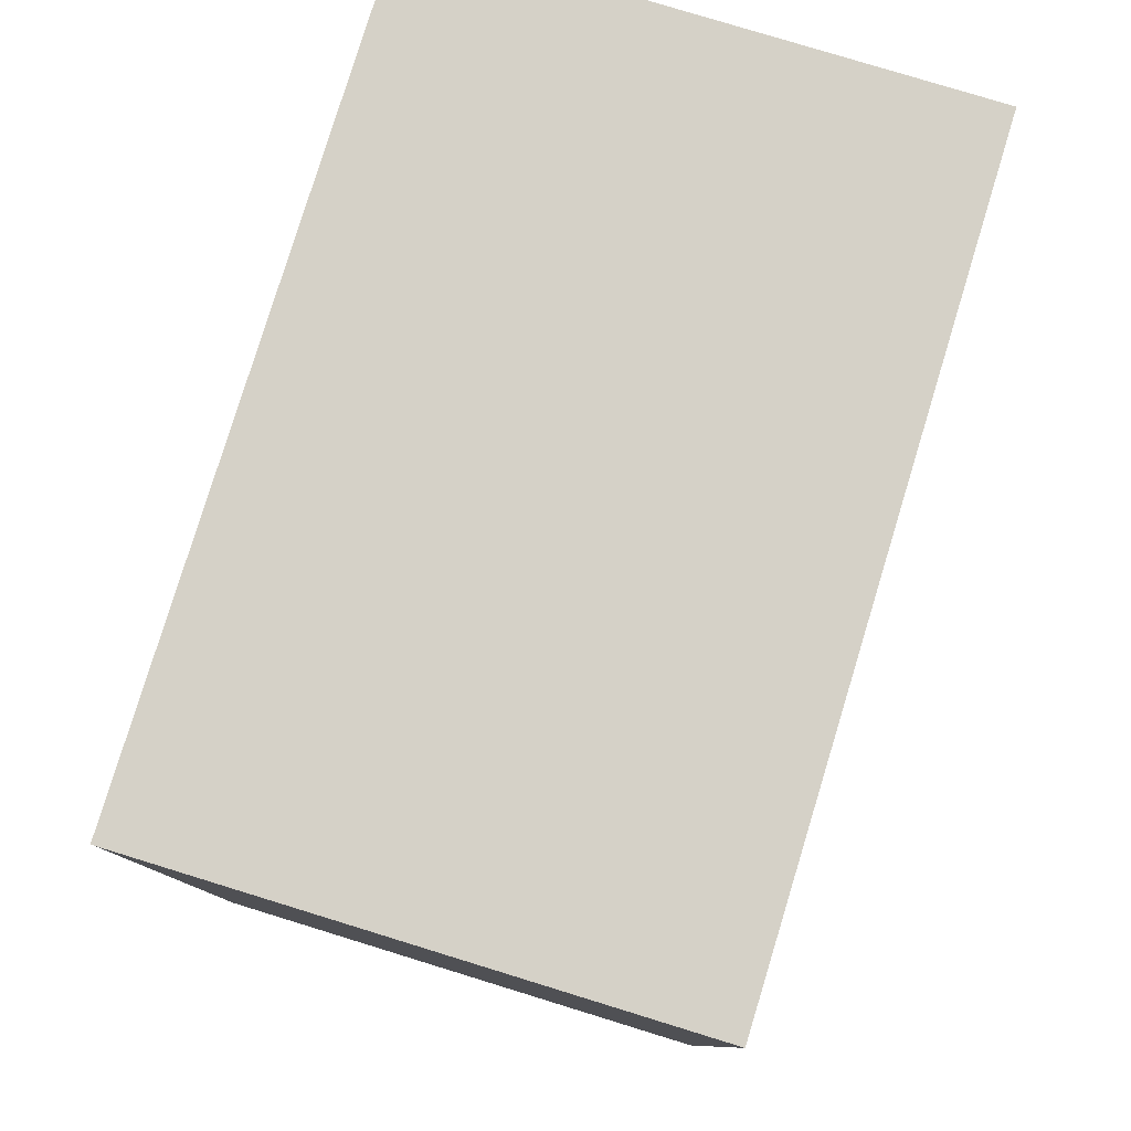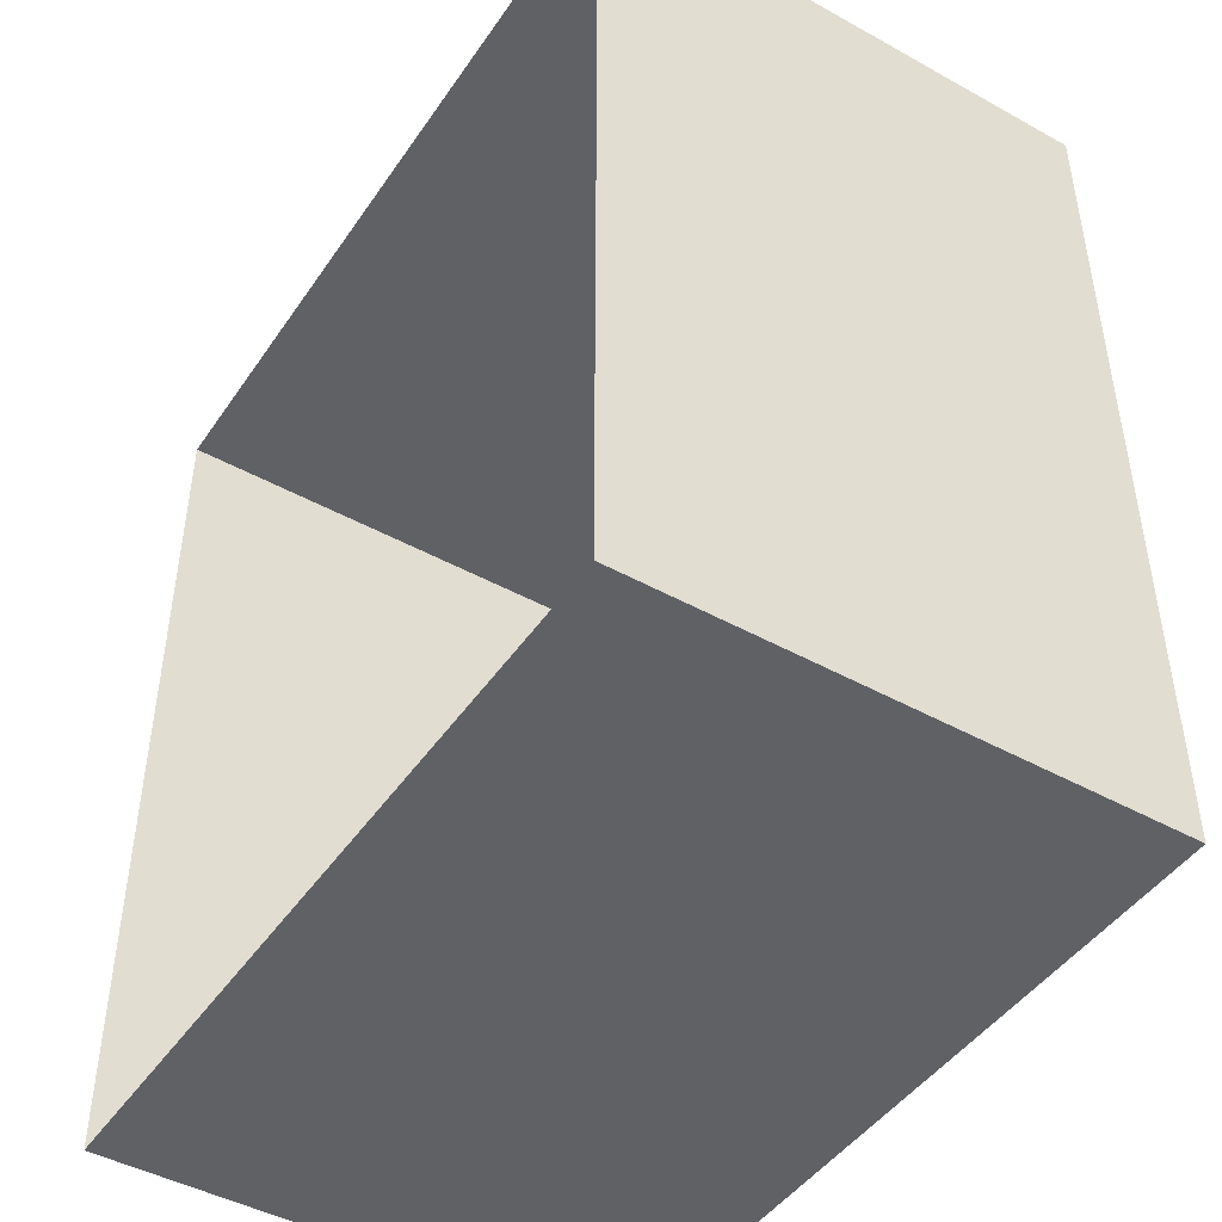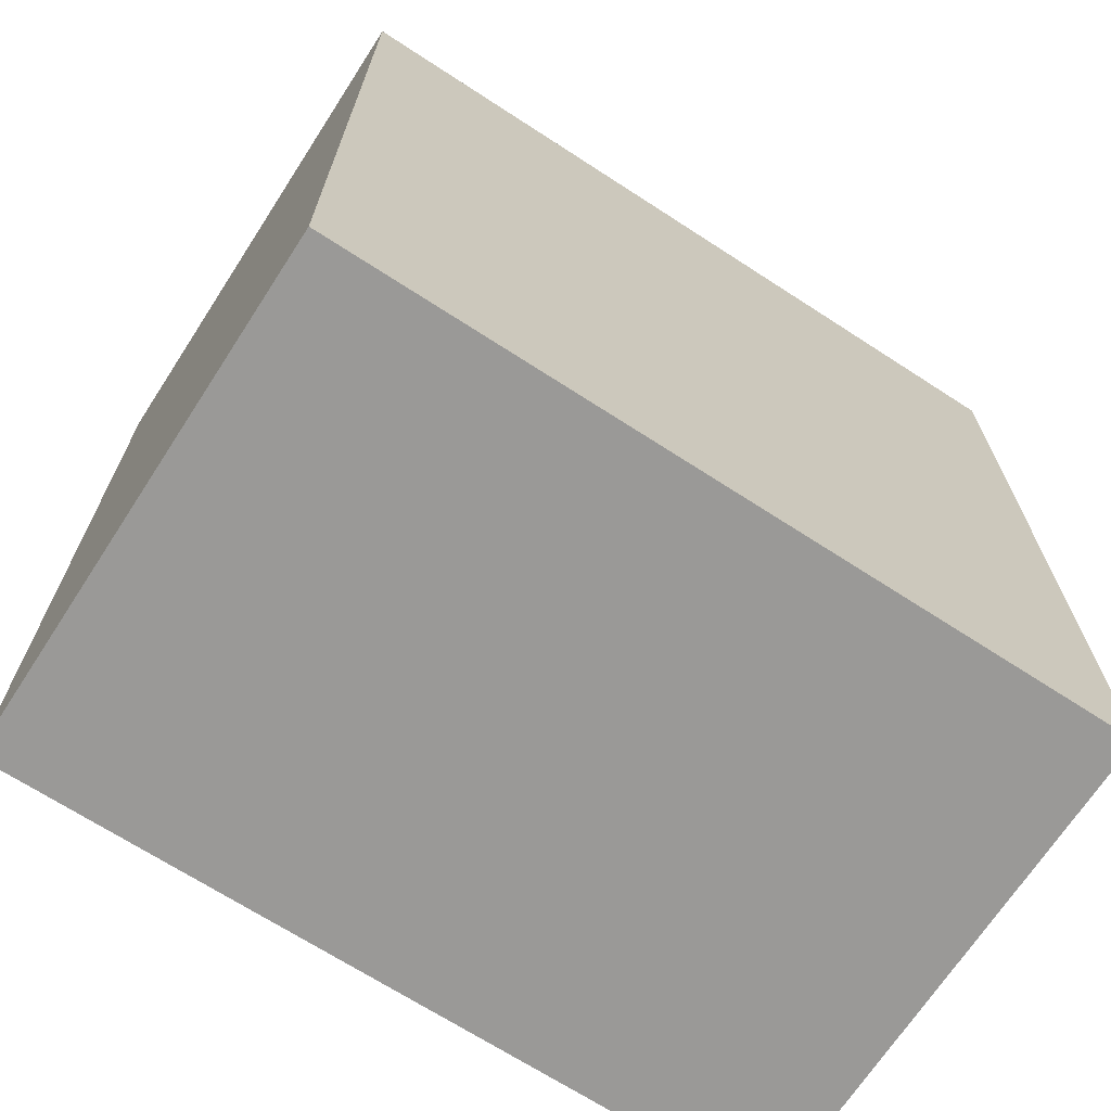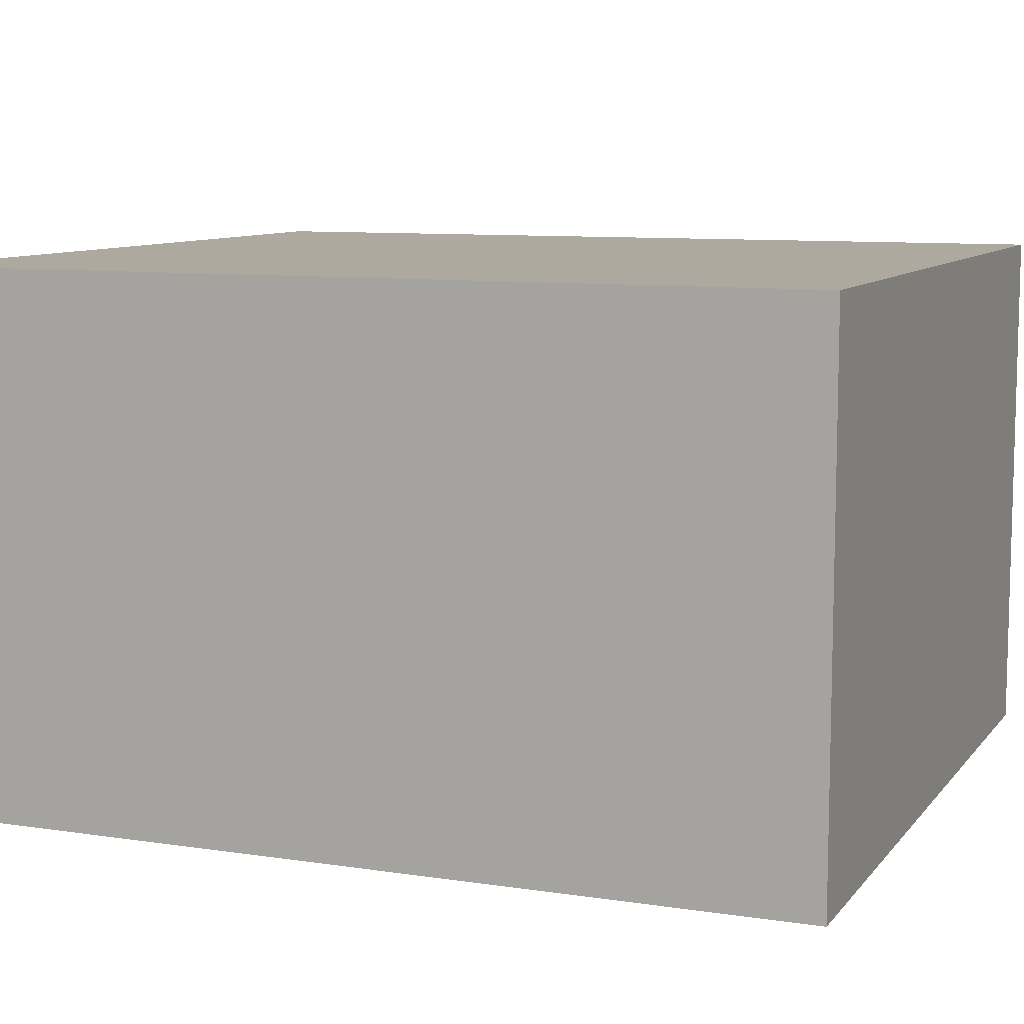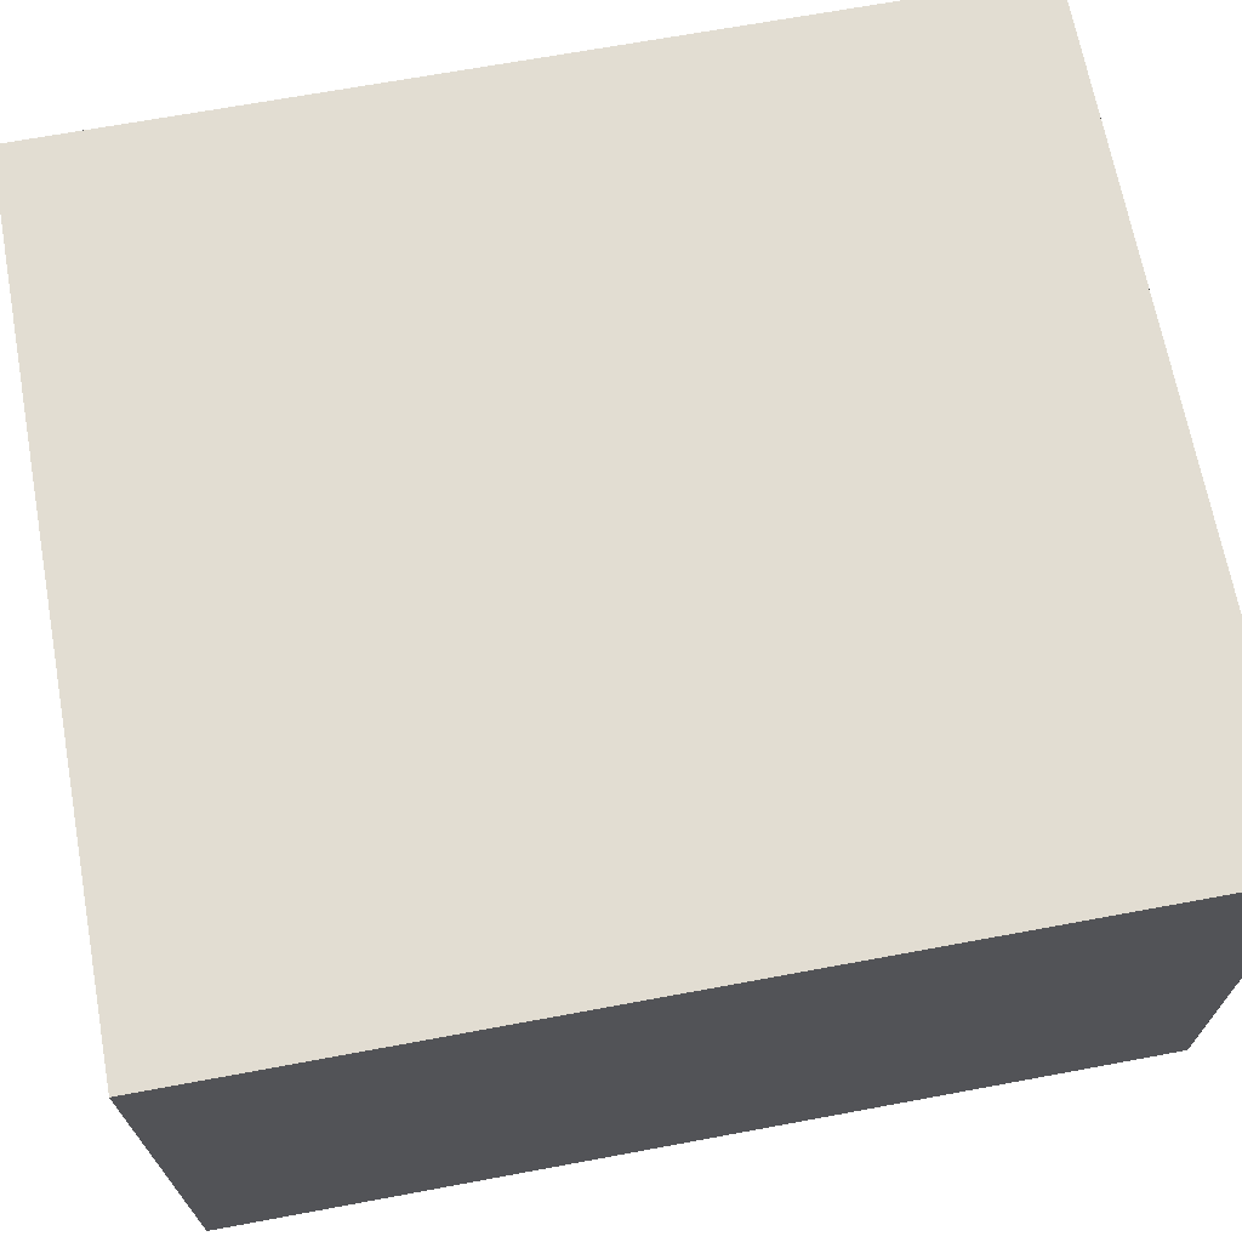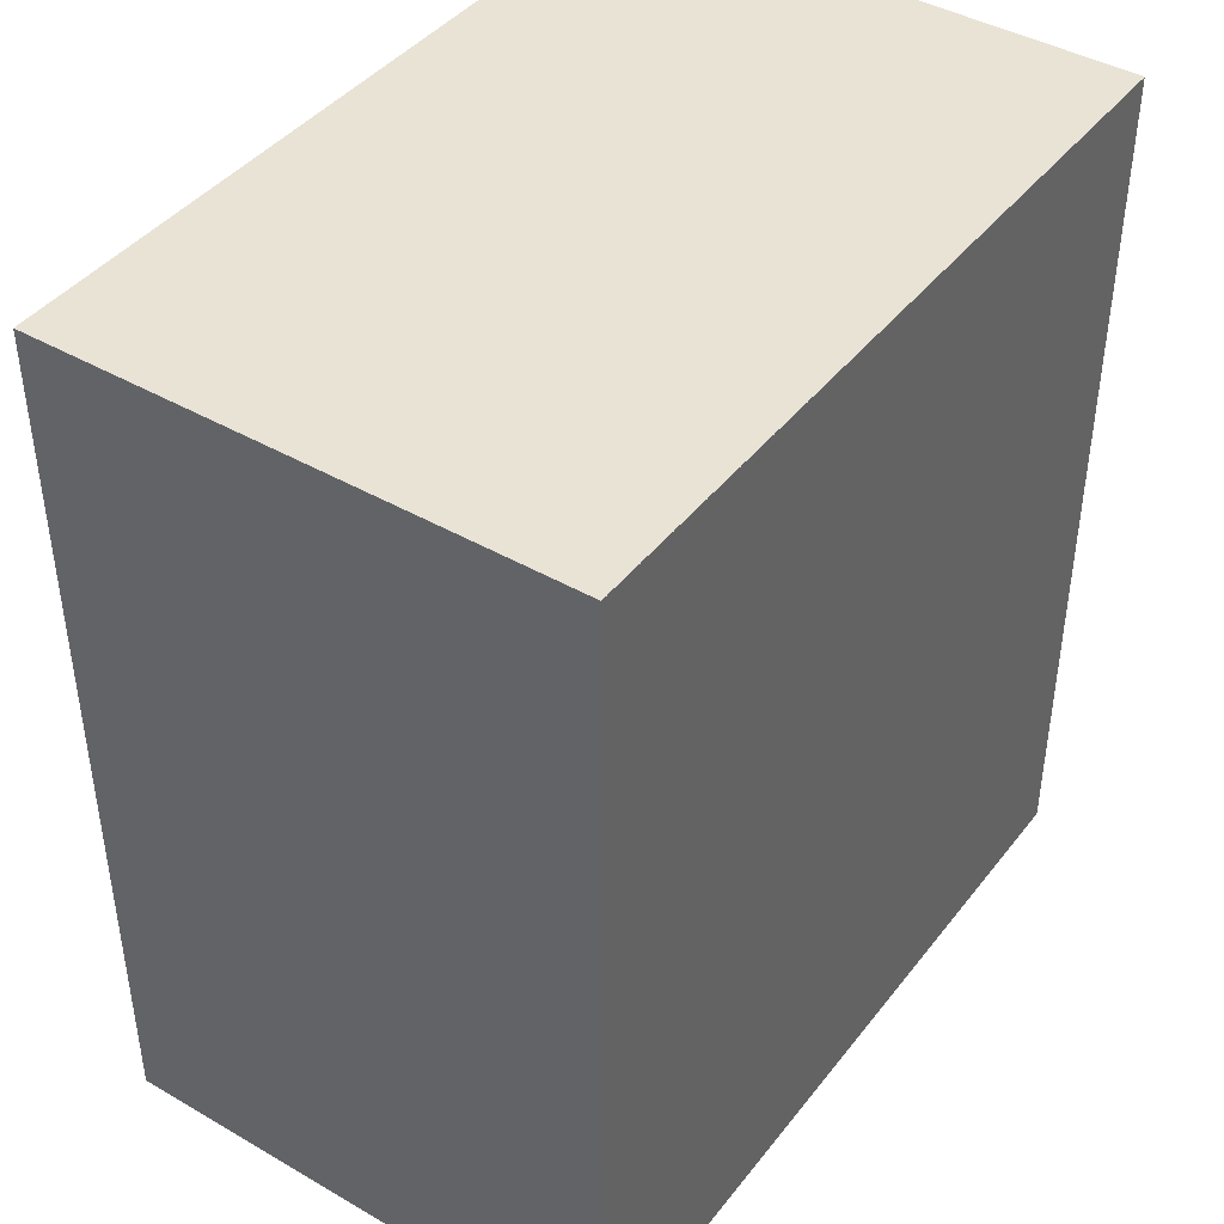
<metadata>
{"format":"obj","ext":"obj","renderer":"f3d","projection":"perspective","resolution":1024,"background":"white","views":[{"elev":79.7,"azim":107.0,"up":"+Y"},{"elev":-45.9,"azim":-122.4,"up":"+Y"},{"elev":-69.0,"azim":-33.0,"up":"+Y"},{"elev":9.1,"azim":112.0,"up":"+Z"},{"elev":68.3,"azim":79.5,"up":"+Z"},{"elev":42.3,"azim":-55.3,"up":"+Y"}]}
</metadata>
<code>
g Laboratory_OBJ_CartonBox_02
v 0.3962 0.444 0.5286
v 0.3969 0.444 -0.002586
v 0.3969 -0.4435 -0.002586
v 0.3962 -0.4436 0.5286
v -0.3963 0.444 0.5286
v 0.3962 0.444 0.5286
v 0.3962 -0.4436 0.5286
v -0.3963 -0.4438 0.5286
v 0.3962 -0.4436 0.5286
v 0.3969 -0.4435 -0.002586
v -0.3969 -0.444 -0.002418
v -0.3963 -0.4438 0.5286
v 0.3962 0.444 0.5286
v -0.3963 0.444 0.5286
v -0.3965 0.4438 -0.002377
v 0.3969 0.444 -0.002586
v -0.3965 0.4438 -0.002377
v -0.3963 0.444 0.5286
v -0.3963 -0.4438 0.5286
v -0.3969 -0.444 -0.002418
v -0.3962 0.4438 0.5286
v -0.3965 0.4438 -0.002377
v 0.3969 0.4443 -0.002418
v 0.3963 0.444 0.5286
g Laboratory_OBJ_CartonBox_02_0
f 3 2 1
f 4 3 1
f 7 6 5
f 8 7 5
f 11 10 9
f 12 11 9
f 15 14 13
f 16 15 13
f 19 18 17
f 20 19 17
f 23 22 21
f 24 23 21

</code>
